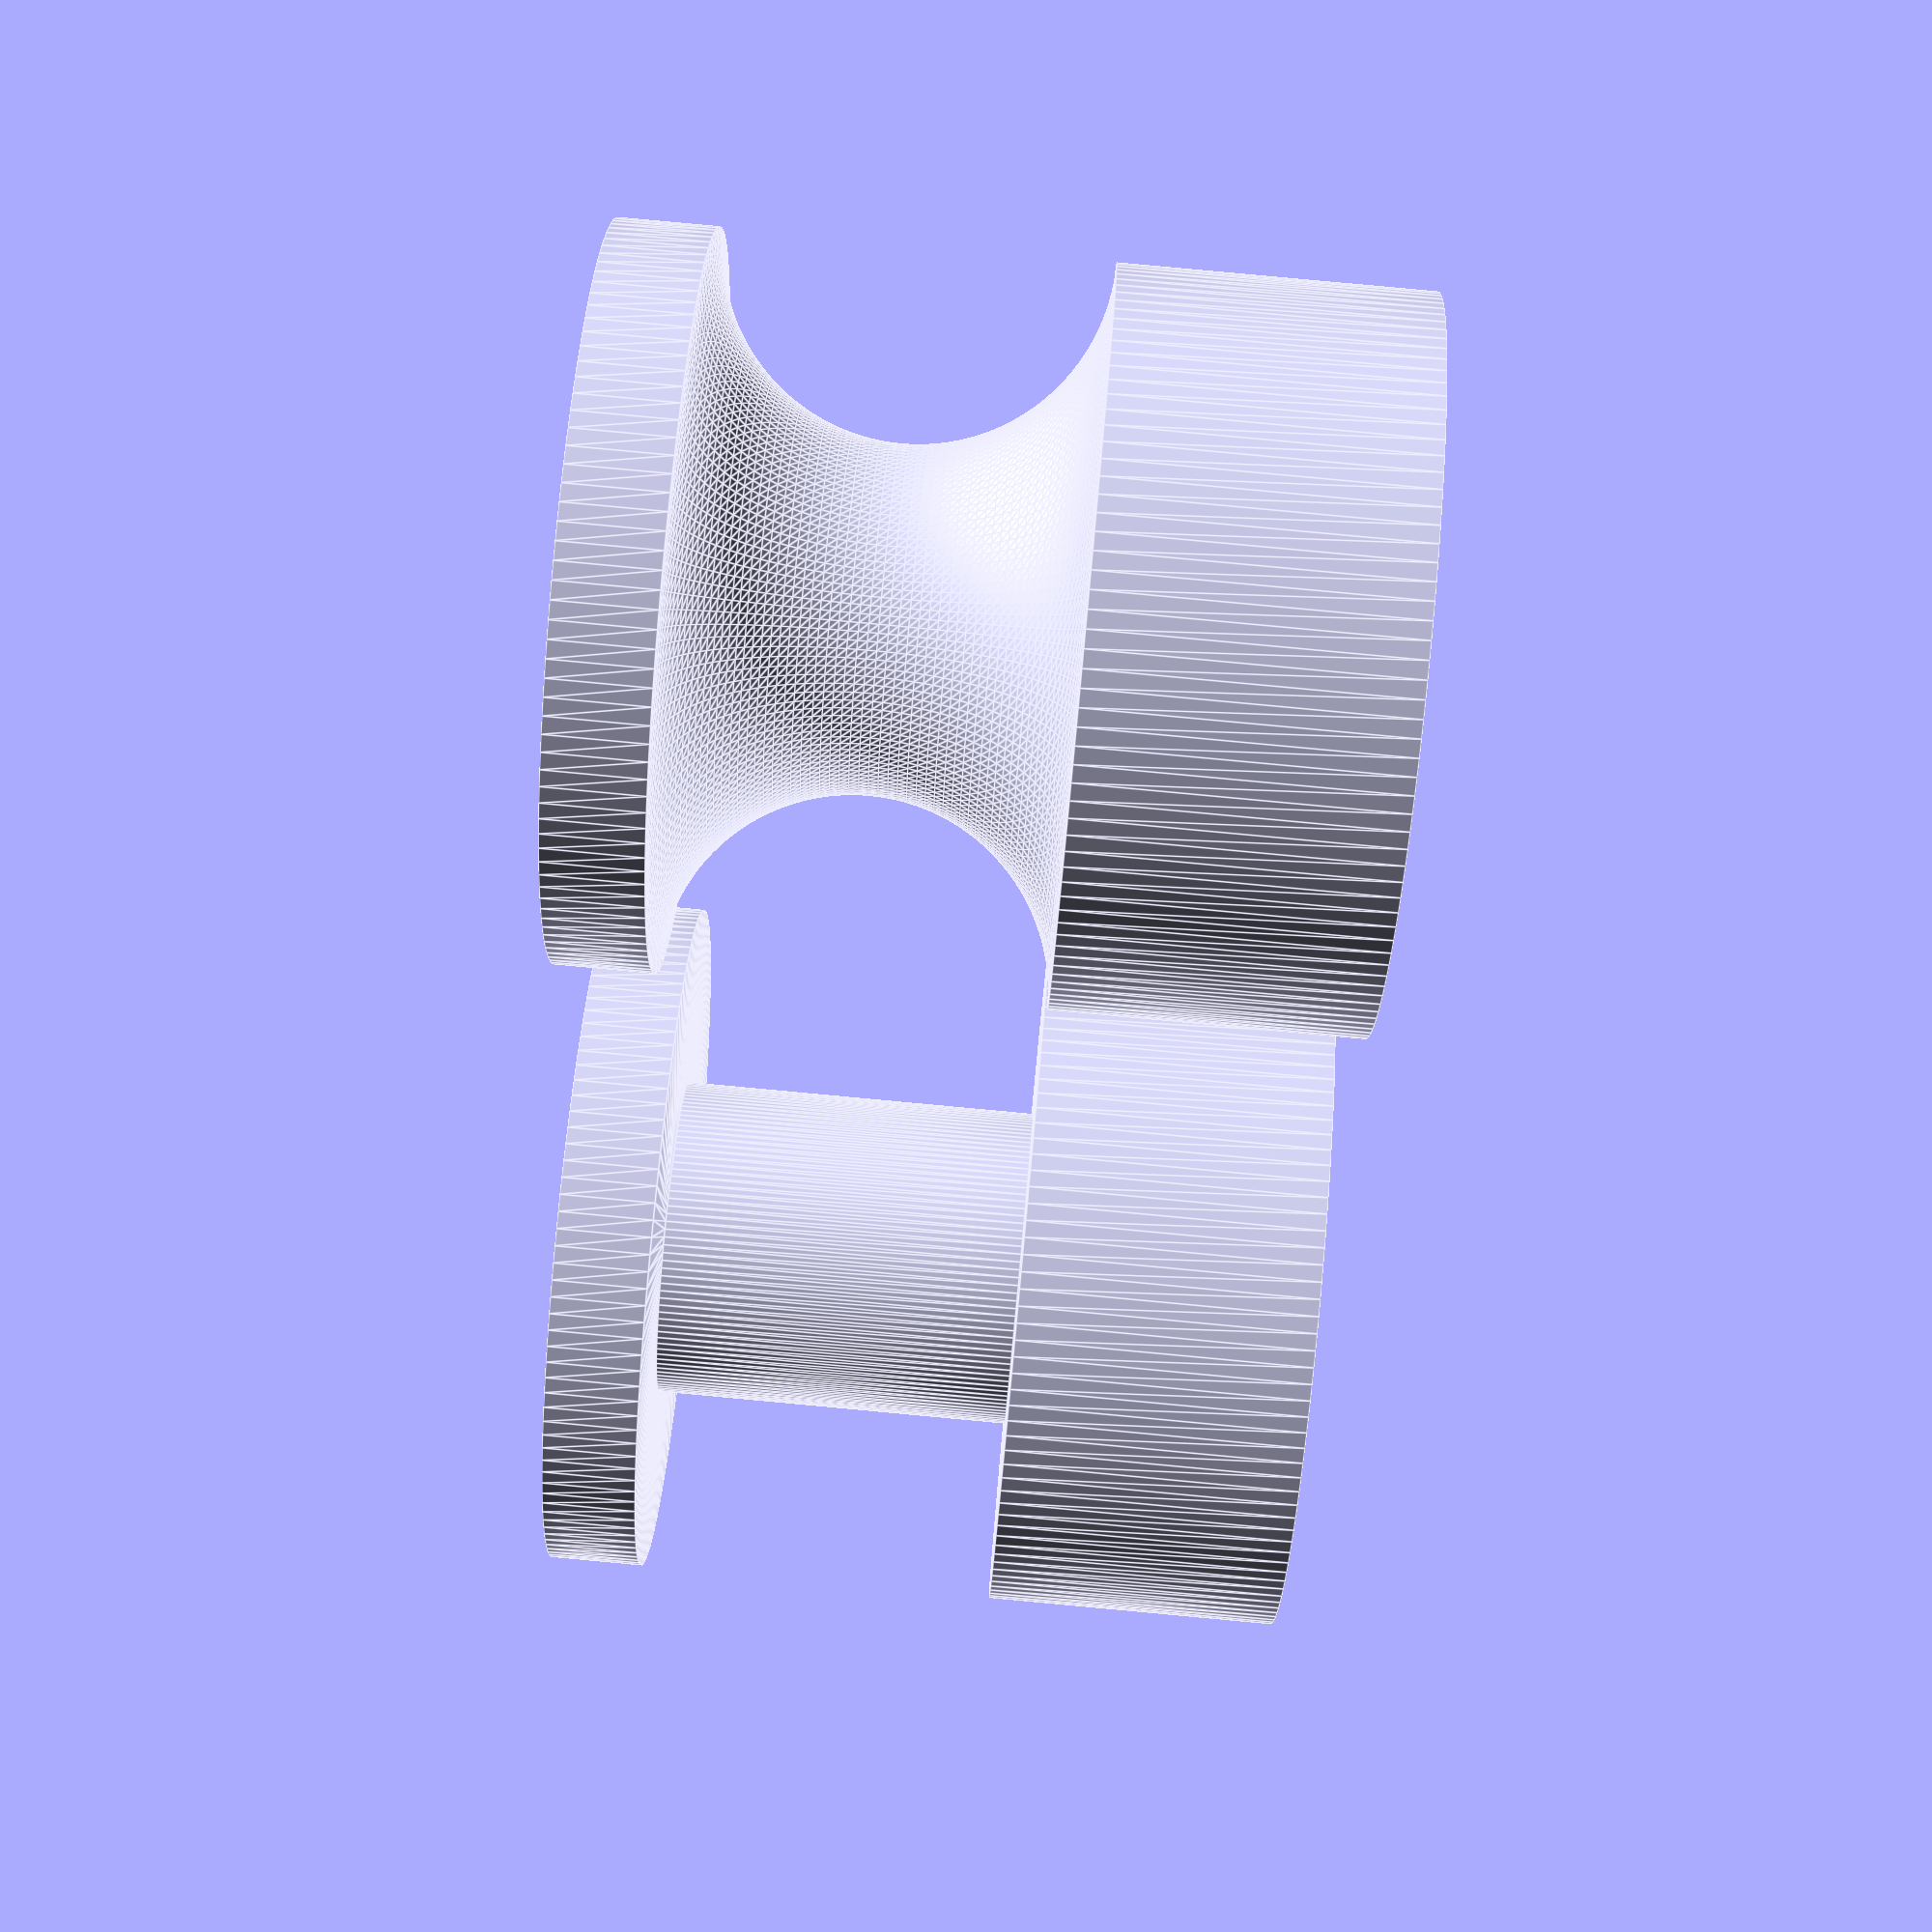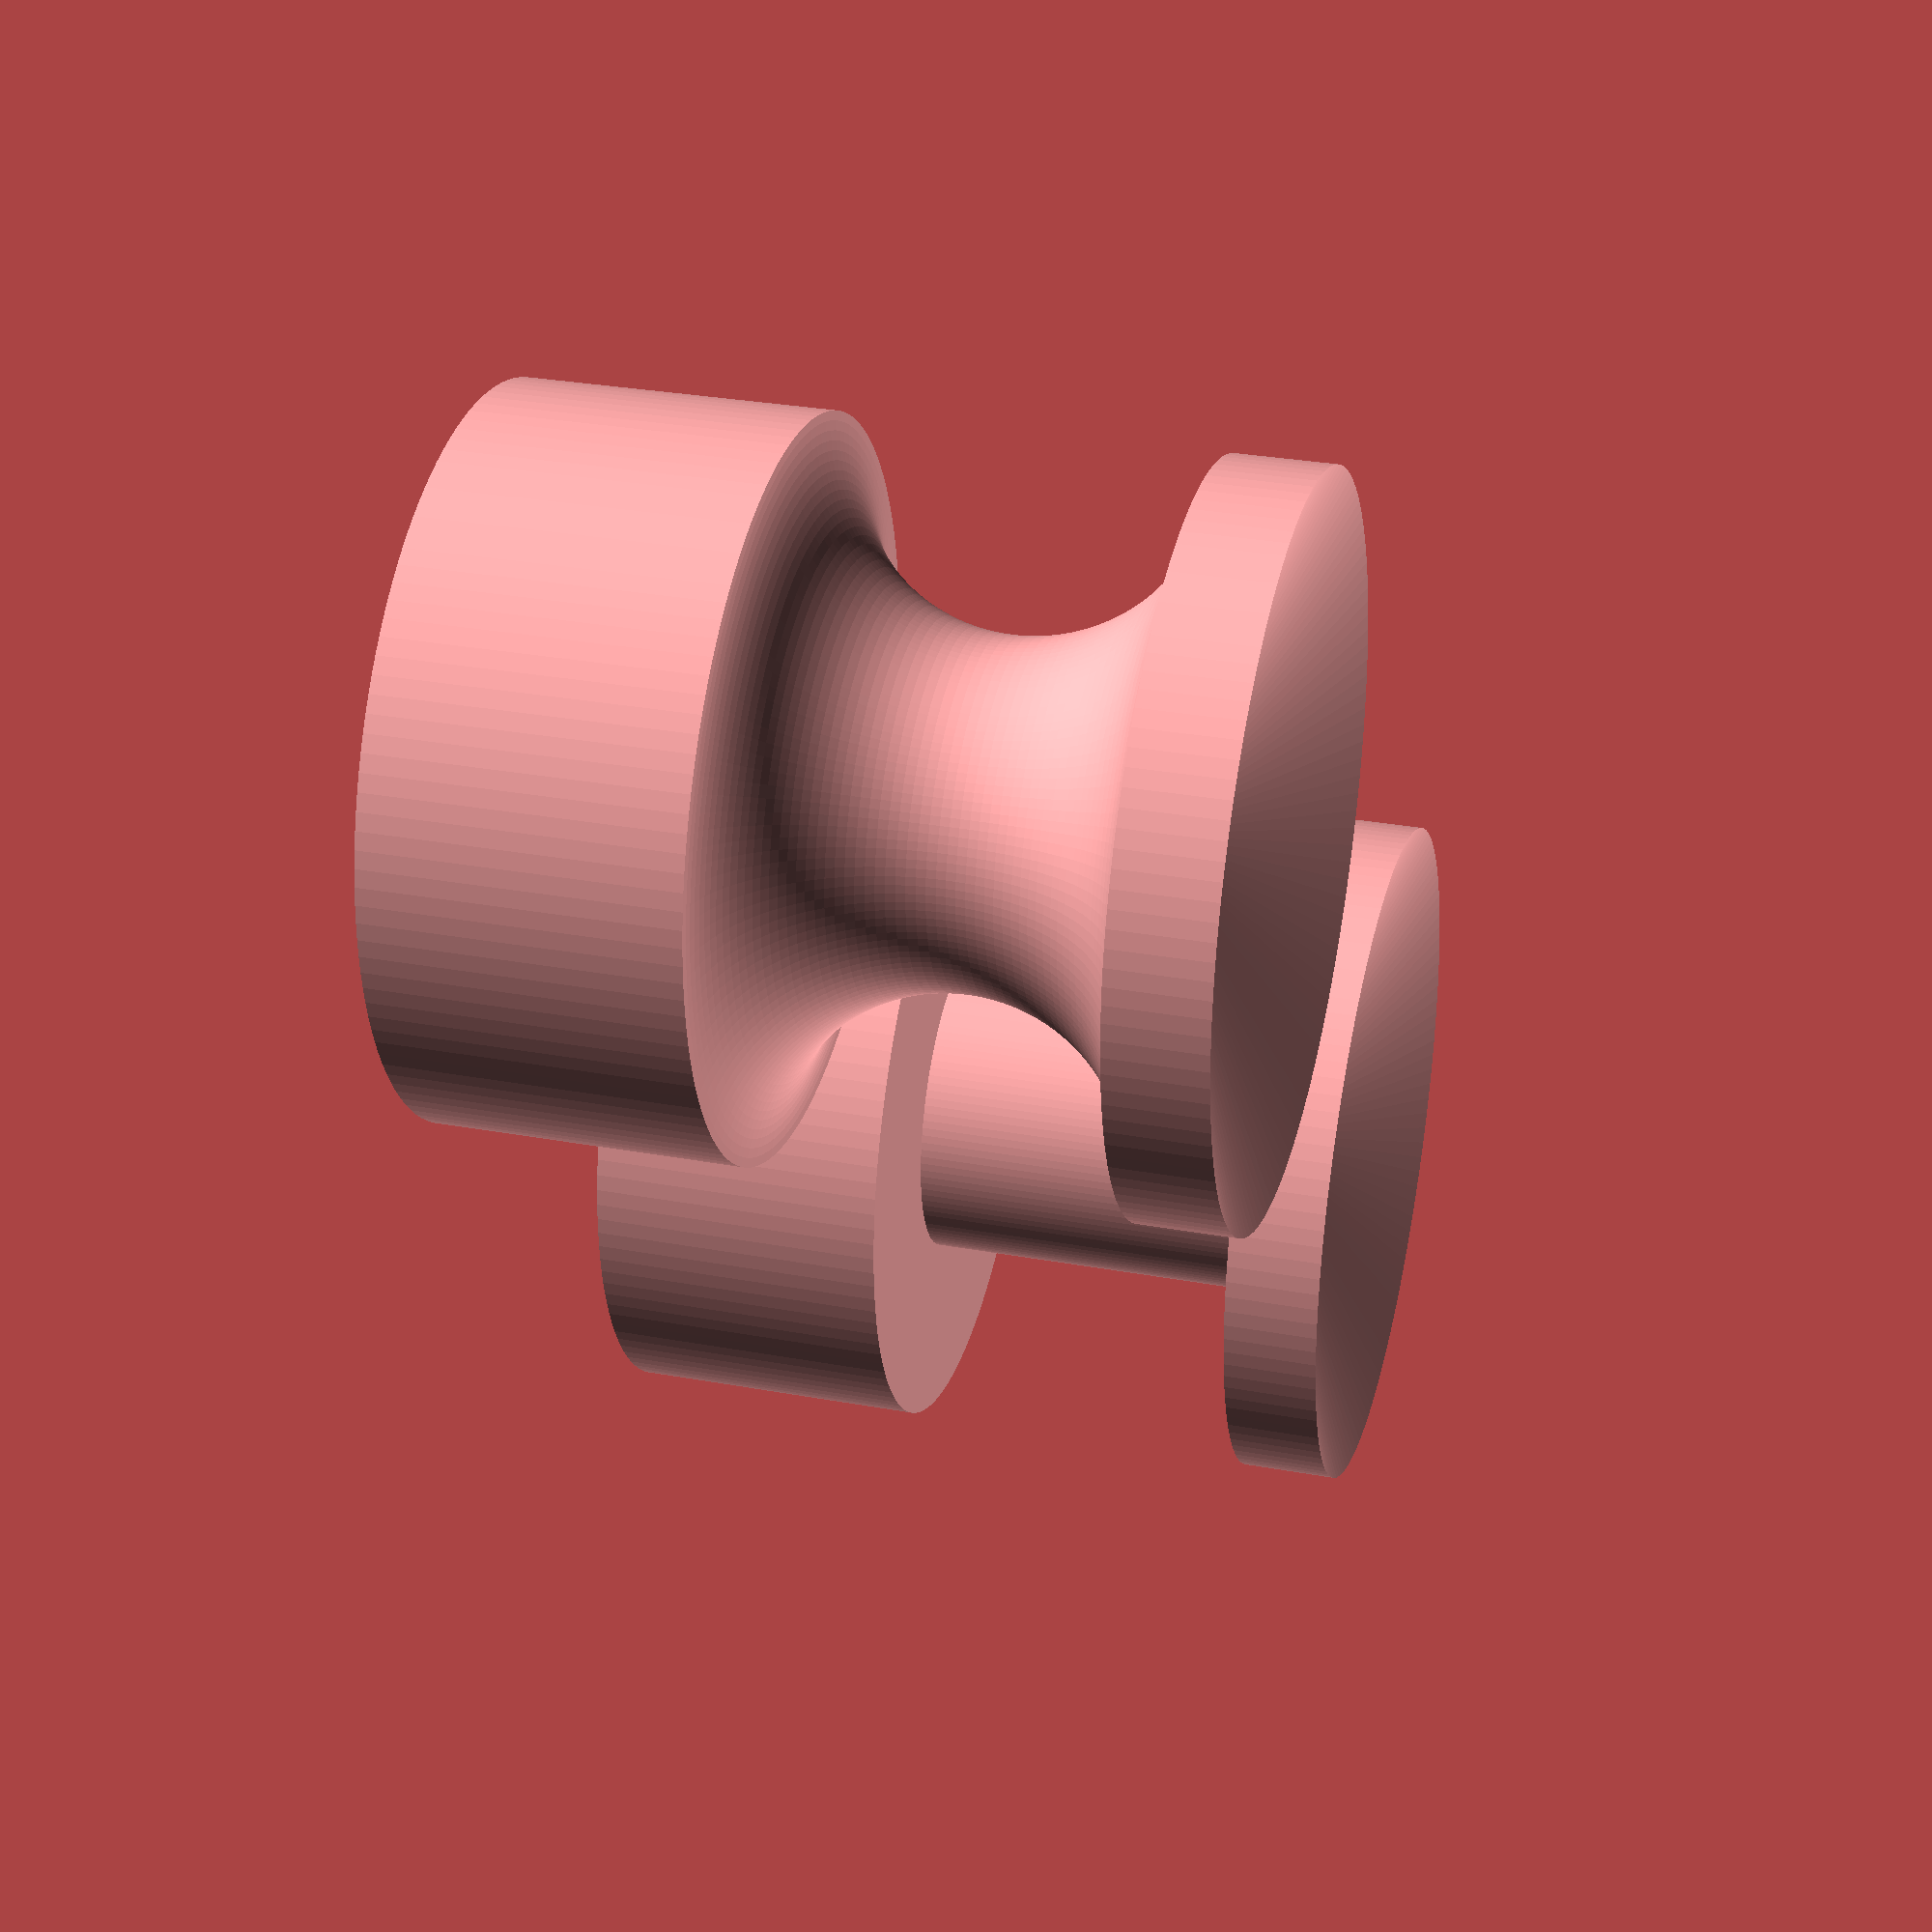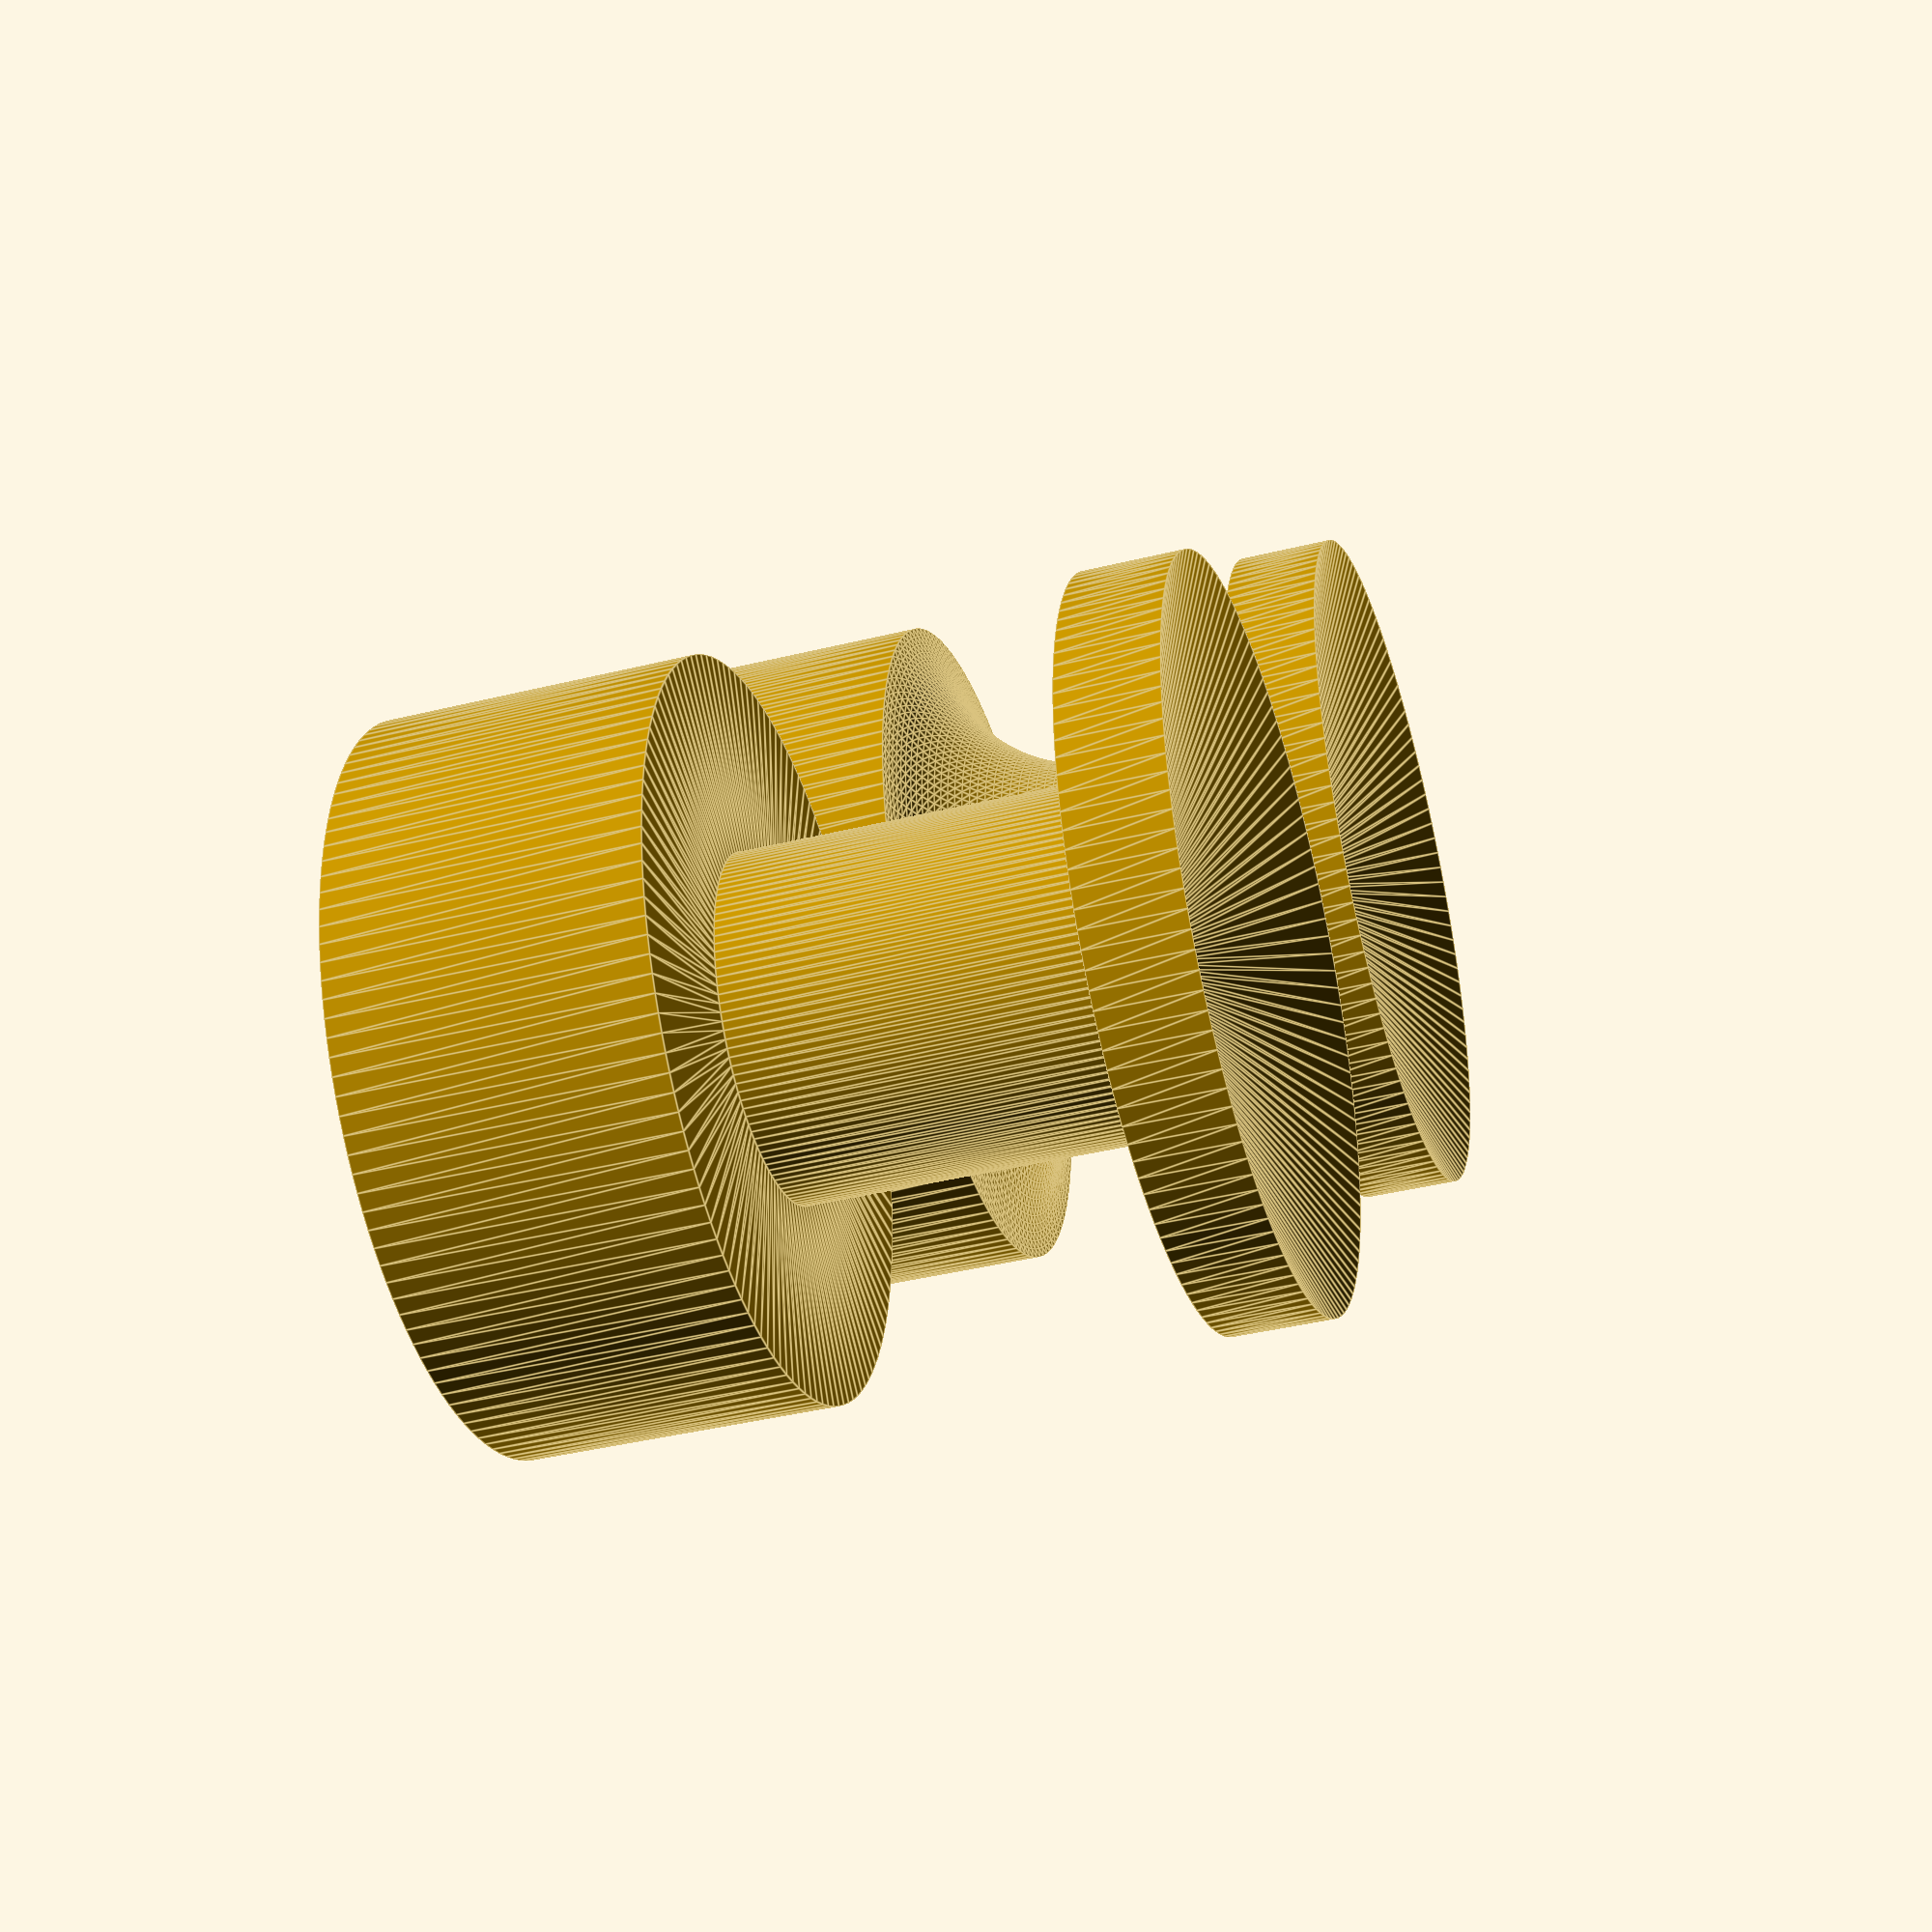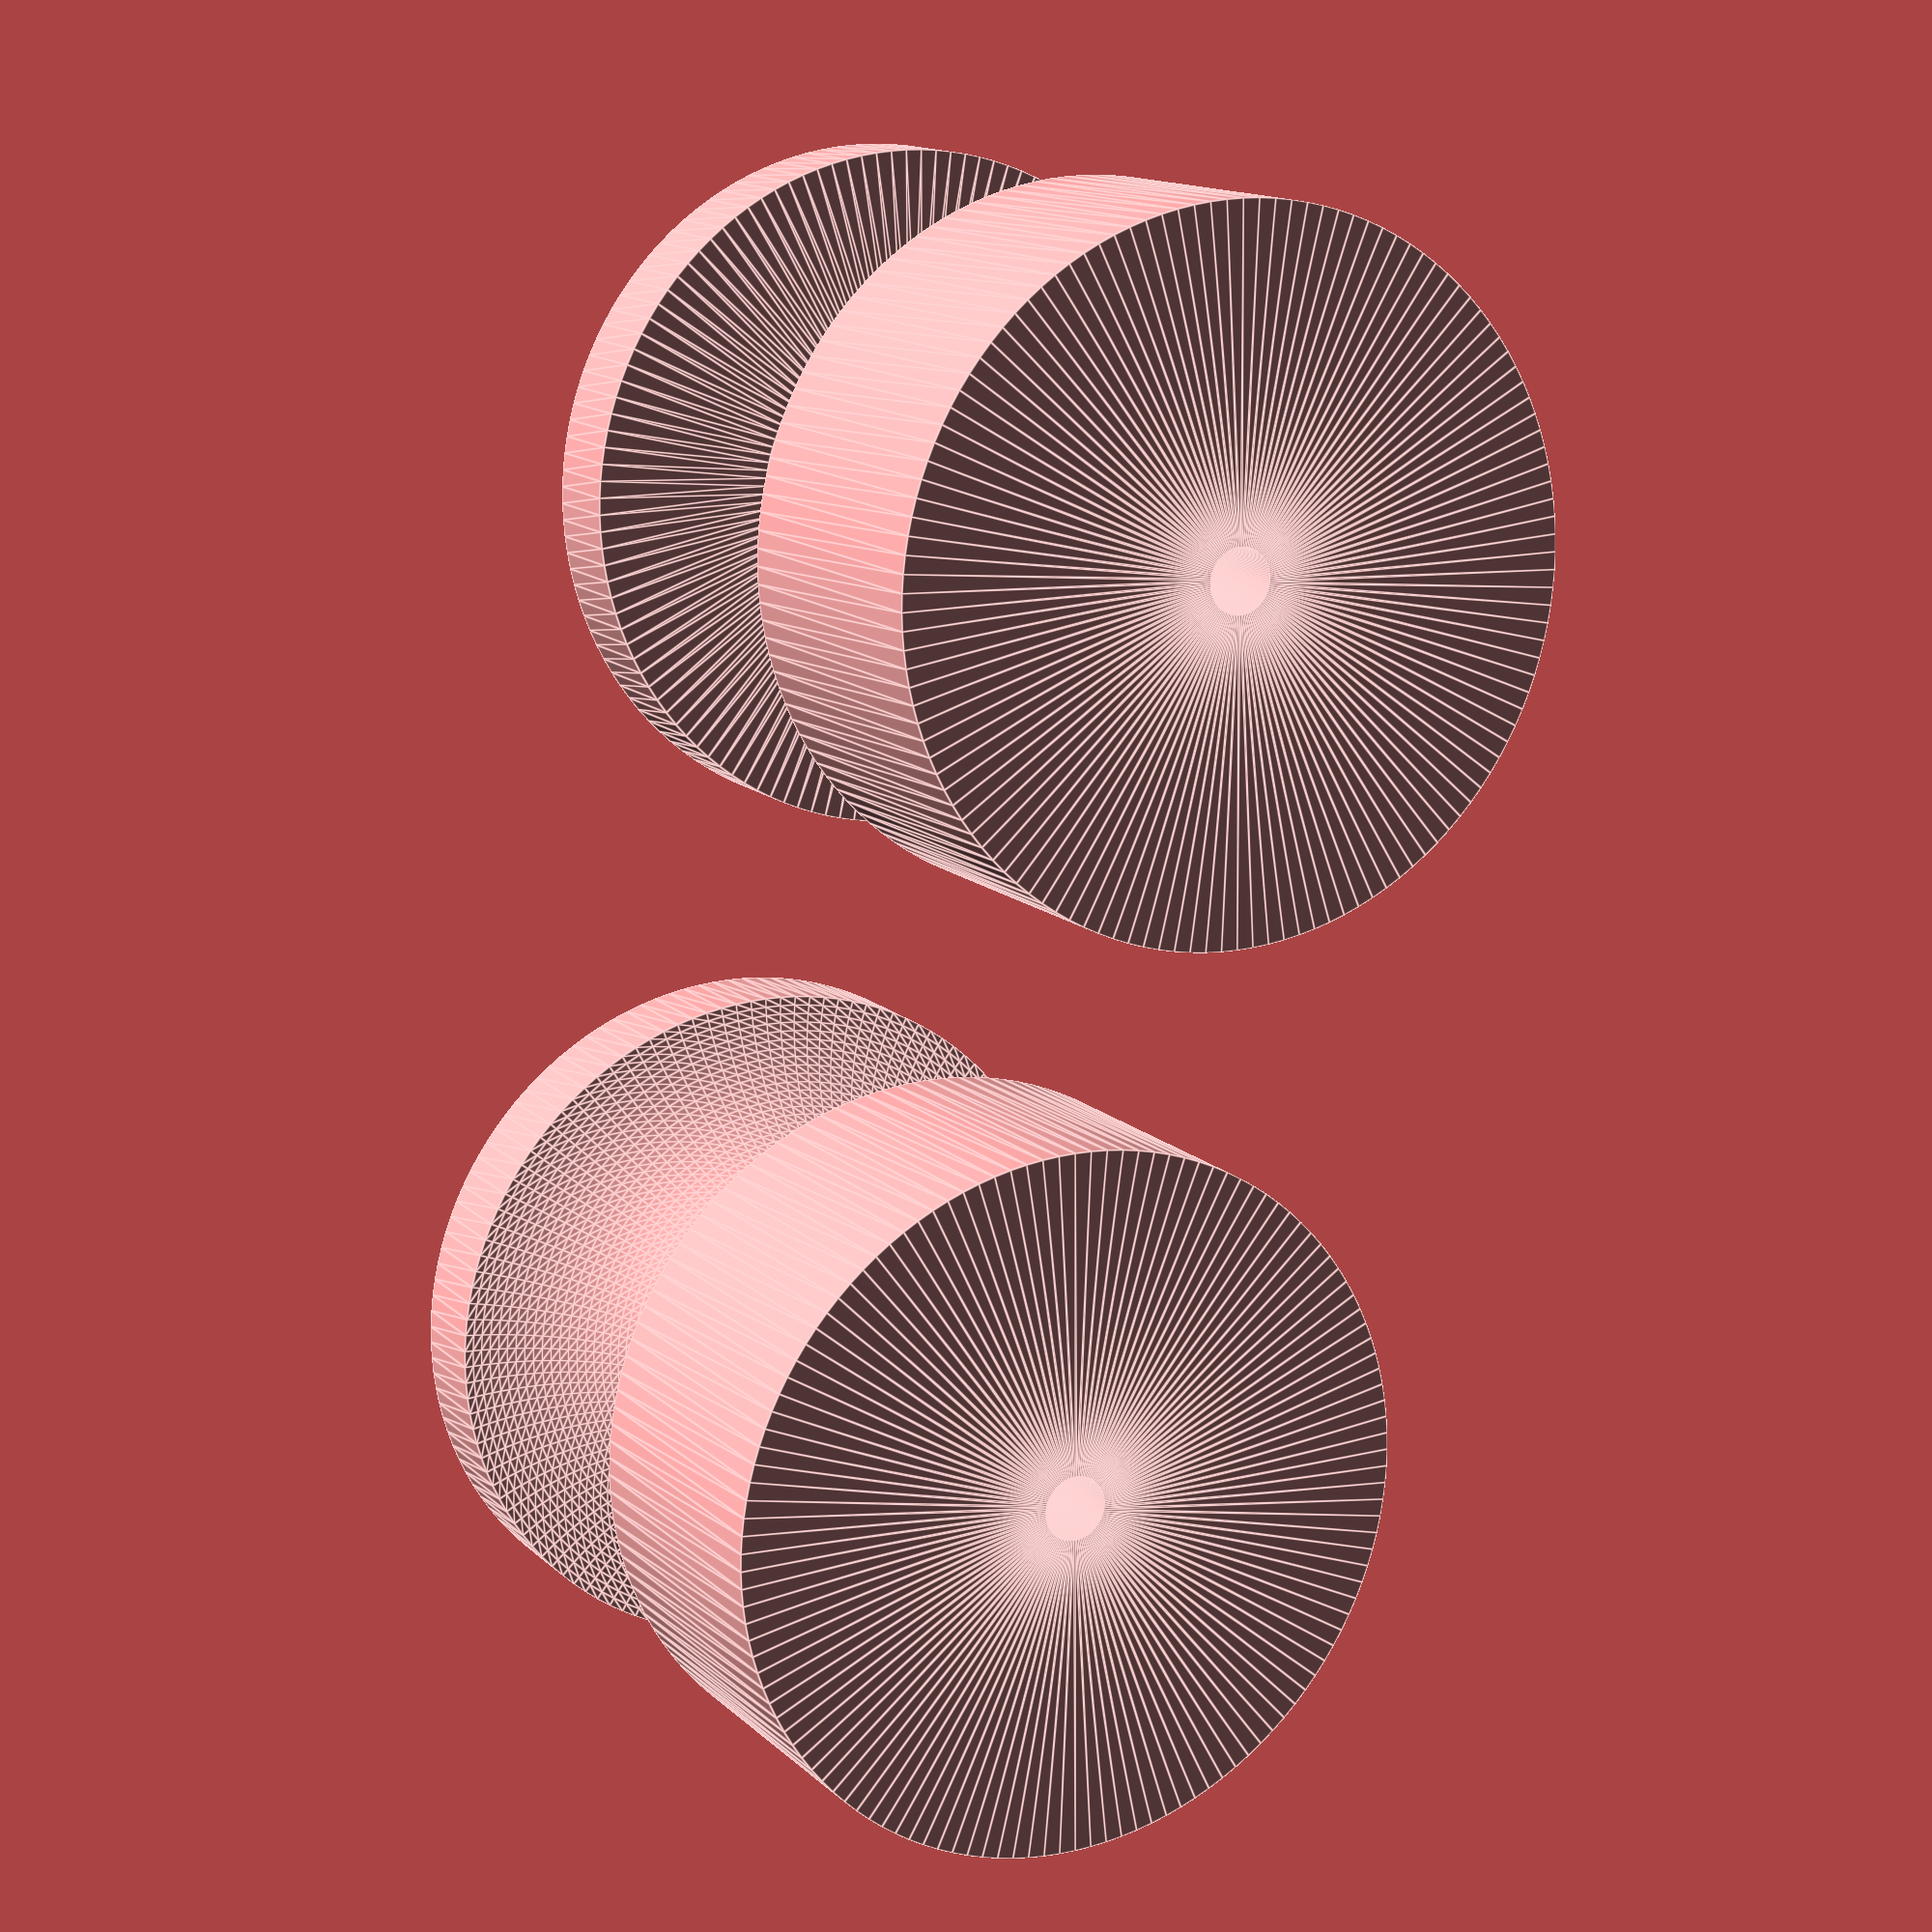
<openscad>
// Rounding of edges
$fn = 128; // [12:128]

// The hook with the rounded cut out
rotate_extrude() translate([2.5,0,0]) difference() {
    polygon(points=[
        [5,0], 
        [25,0],
        [25,60],
        [5,52],
        [5,15],
        [0,15],
        [0,0]]);
    
    translate([25,38,0]) circle(r=14.5);
}

// The hook with the cube cut out
translate([70,0,0]) rotate_extrude() translate([2.5,0,0]) difference() {
    polygon(points=[
        [5,0], 
        [25,0],
        [25,60],
        [5,52],
        [5,15],
        [0,15],
        [0,0]]);
    
    translate([10.5,23.5,0]) color("red") square([15,29]);
}
</openscad>
<views>
elev=276.2 azim=51.0 roll=95.3 proj=p view=edges
elev=329.8 azim=49.3 roll=284.8 proj=p view=solid
elev=39.2 azim=136.6 roll=287.3 proj=p view=edges
elev=166.3 azim=79.1 roll=27.8 proj=p view=edges
</views>
